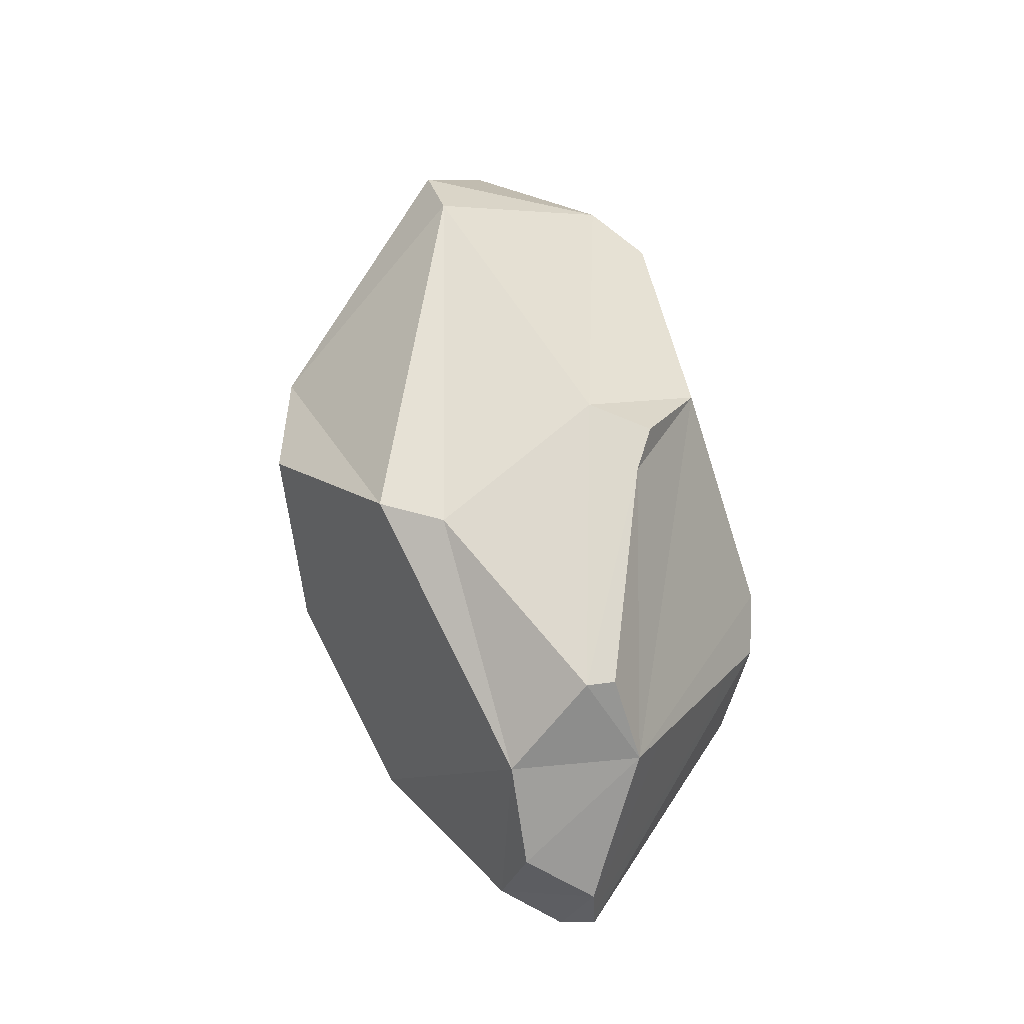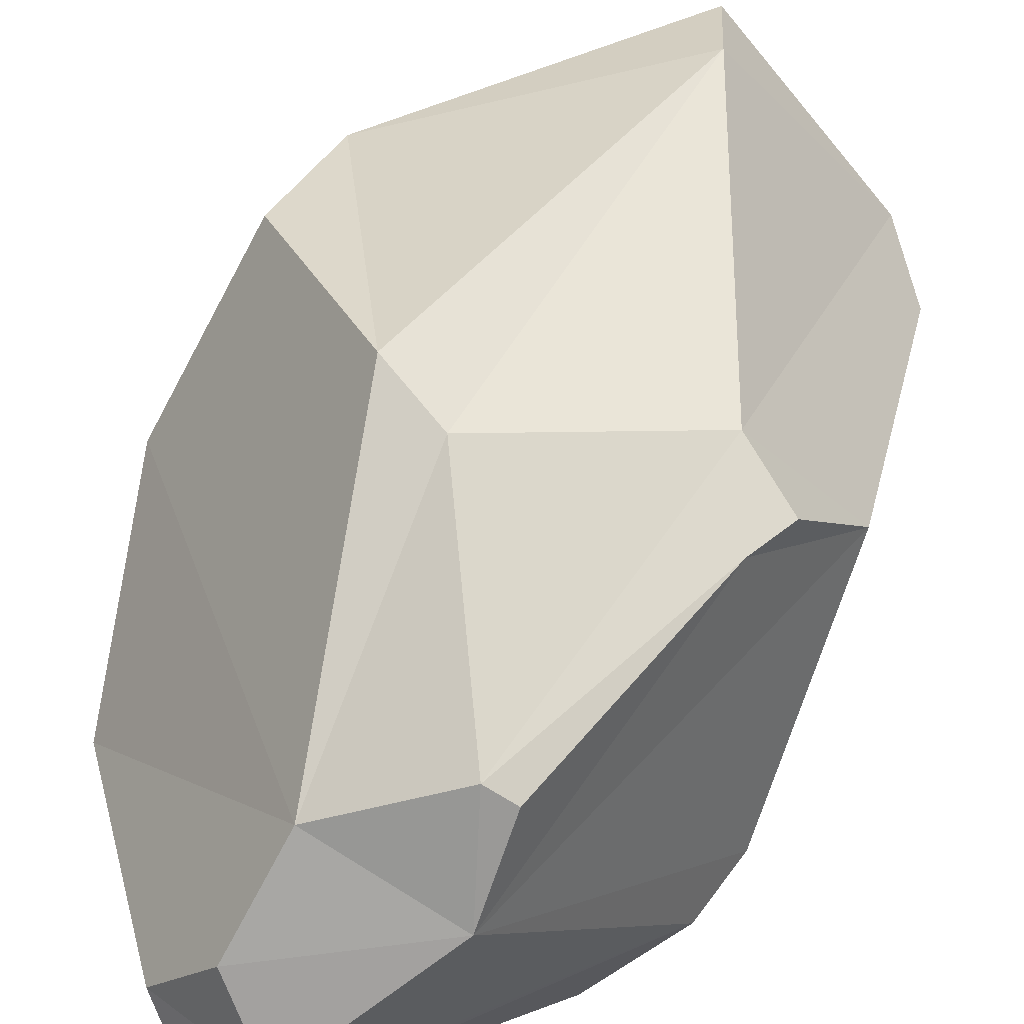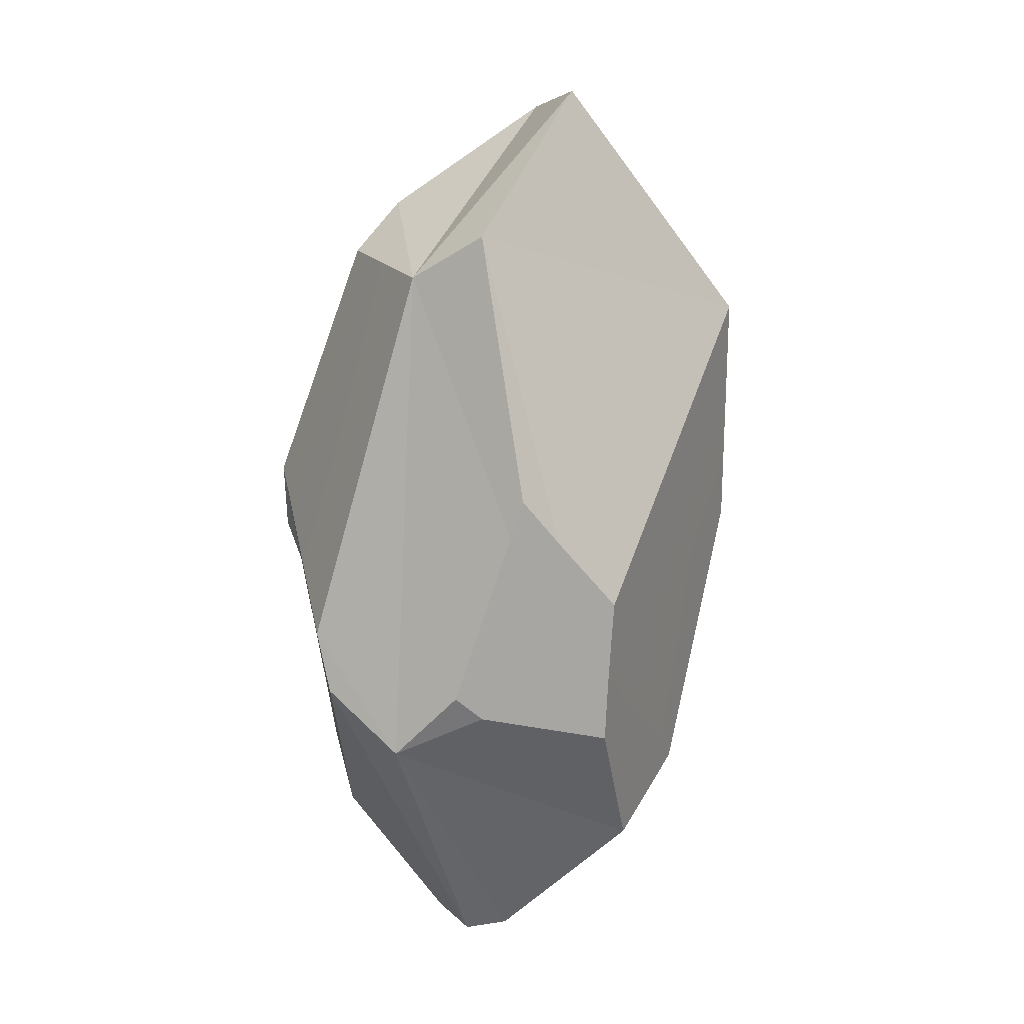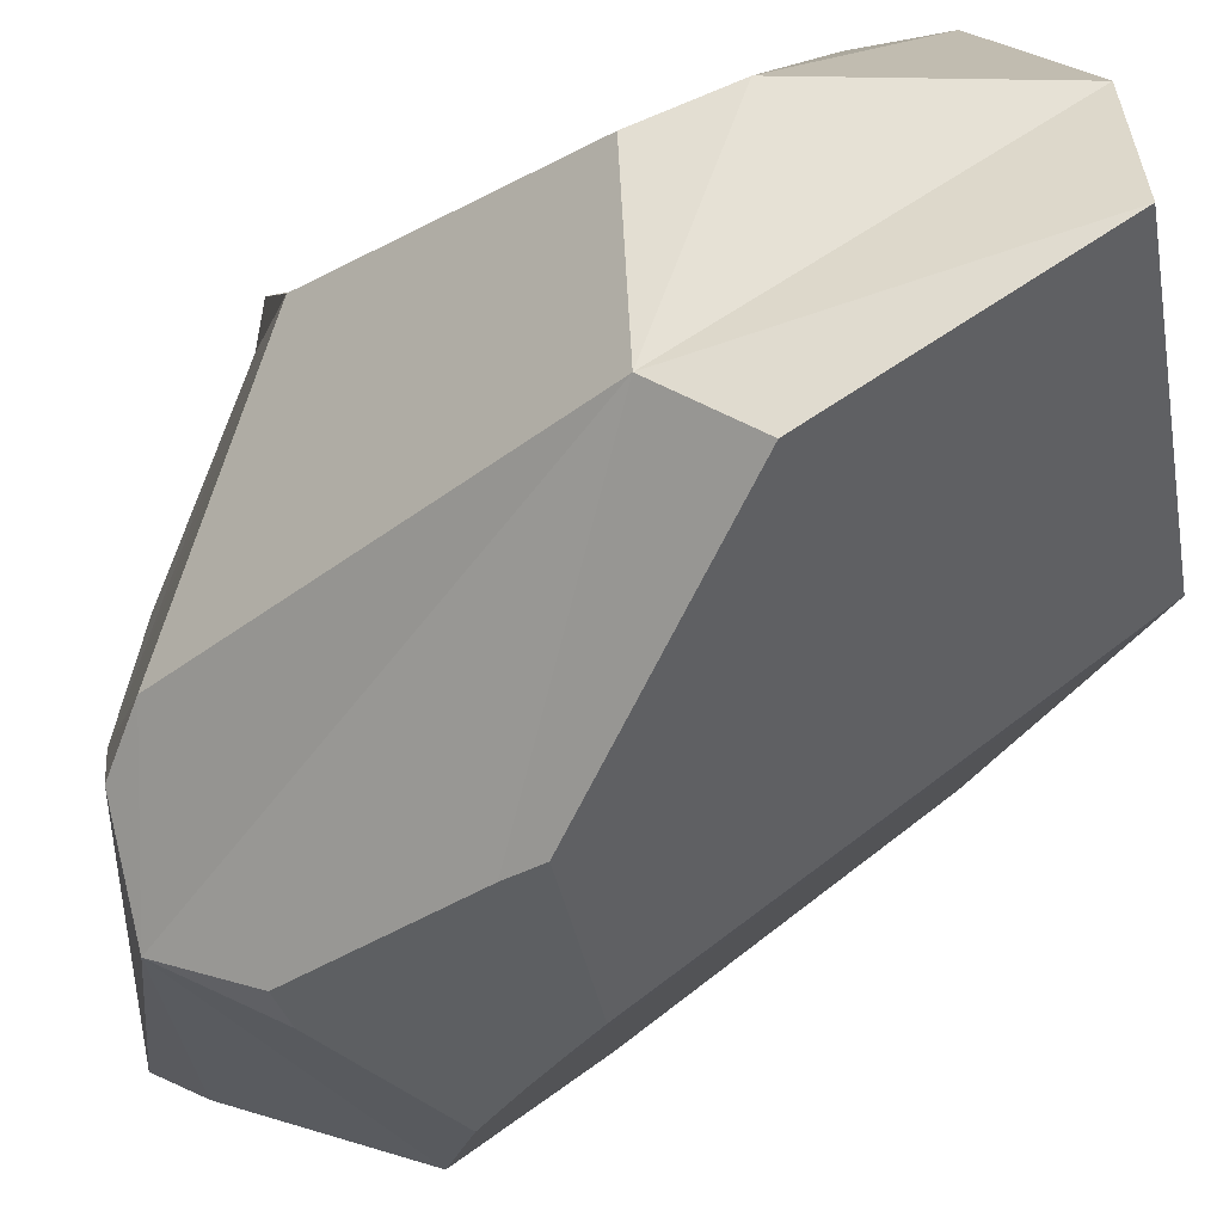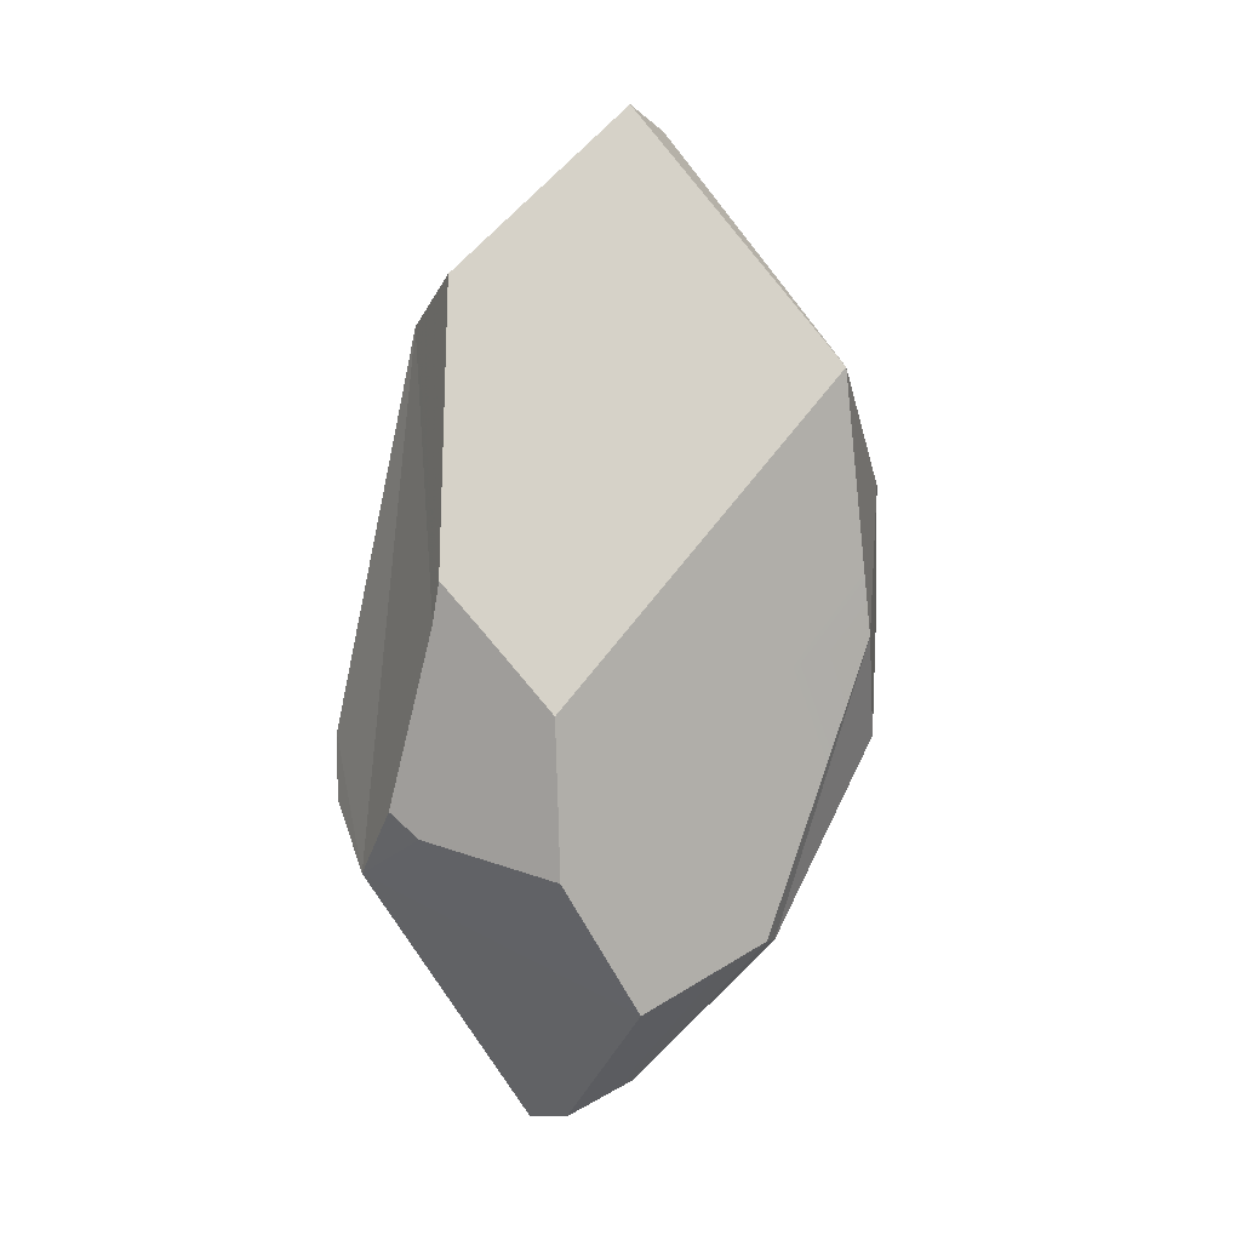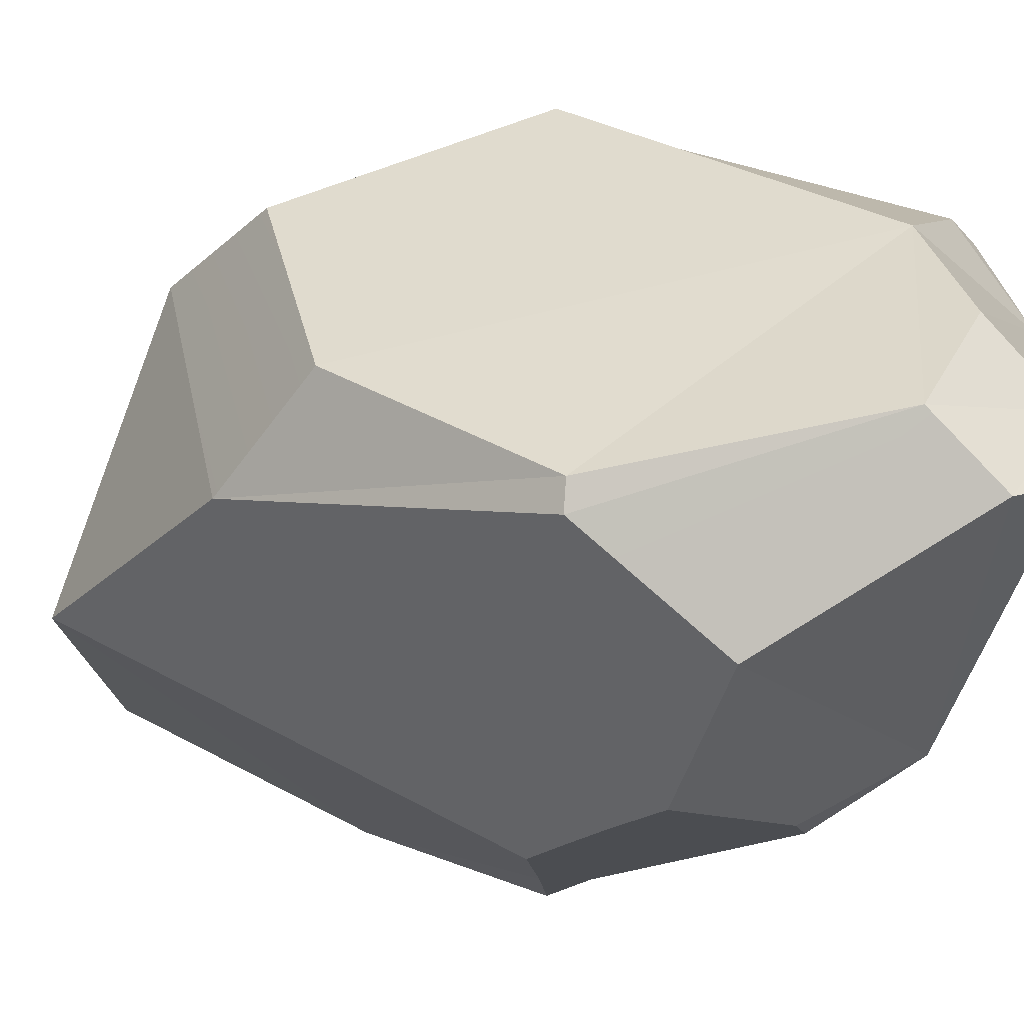
<metadata>
{"format":"obj","ext":"obj","renderer":"f3d","projection":"perspective","resolution":1024,"background":"white","views":[{"elev":-26.2,"azim":-157.6,"up":"+Z"},{"elev":53.3,"azim":-149.9,"up":"+Y"},{"elev":8.6,"azim":-16.9,"up":"+Z"},{"elev":-44.5,"azim":-30.6,"up":"+Y"},{"elev":4.3,"azim":20.3,"up":"+Z"},{"elev":-12.2,"azim":143.7,"up":"+Y"}]}
</metadata>
<code>
o Asteroid_2_Cube.005
v -0.9347 -0.8564 1.708
v -0.5828 -1.198 1.964
v 0.2041 -0.5723 2.885
v 0.1675 0.07437 2.817
v 0.1169 1.075 2.144
v 0.1831 1.521 -0.5439
v 1.201 0.897 0.8318
v 1.158 1.082 0.1385
v 0.05851 -0.1288 -2.551
v -0.2165 -0.4555 -2.702
v 1.356 0.2352 -0.5569
v 0.9643 -0.3436 -1.629
v -1.535 -0.655 -0.5633
v -1.08 0.06003 1.862
v -0.767 0.2007 2.175
v -0.09035 1.265 1.748
v -1.522 0.4974 0.37
v -1.404 1.015 -0.09637
v -1.09 0.886 -1.67
v -1.312 1.012 -0.358
v -1.064 1.168 0.06796
v -0.2757 0.2791 -2.511
v -1.139 -1.146 -1.26
v -1.477 -0.7642 -0.9203
v -0.4669 -0.3929 -2.738
v -1.079 0.4408 -1.998
v -0.5746 -0.08614 -2.664
v -0.2008 1.419 -0.6796
v -0.9385 0.9608 -1.696
v -0.3656 0.7347 -2.07
v 1.375 -0.4556 1.478
v 0.4322 -1.025 -1.945
v 0.9629 -0.4842 -1.611
v 1.449 -0.1951 0.03809
v 0.1623 -1.565 -0.3025
v 0.1454 -1.452 -1.181
v 0.1566 -1.531 -0.5333
v 0.1508 -1.491 -0.8274
v -0.5131 -1.57 0.1504
v -0.2073 -1.589 0.105
v -0.6589 -1.441 -0.9999
v -0.451 -1.625 0.378
v -0.83 -1.446 -0.8607
f 25 24 27
f 4 3 31
f 34 12 11
f 20 18 21
f 5 7 16
f 1 2 3
f 13 14 17
f 10 25 27
f 26 24 13
f 30 22 26
f 28 30 29
f 28 16 6
f 8 11 6
f 32 10 9
f 11 7 34
f 4 31 7
f 43 23 41
f 23 24 25
f 24 26 27
f 36 32 33 38
f 35 31 2 40
f 31 3 2
f 34 33 12
f 28 29 21
f 21 29 20
f 19 20 29
f 8 6 7
f 6 16 7
f 4 5 15
f 3 4 1
f 4 15 1
f 15 14 1
f 13 1 14
f 18 17 21
f 17 14 15
f 21 17 15
f 15 5 16
f 21 15 16
f 27 22 9
f 9 10 27
f 13 17 26
f 17 18 20
f 26 20 19
f 17 20 26
f 42 2 1 39
f 1 13 23
f 13 24 23
f 22 27 26
f 26 19 29
f 29 30 26
f 28 6 30
f 21 16 28
f 12 9 30
f 9 22 30
f 30 6 11
f 12 30 11
f 9 12 33
f 33 32 9
f 8 7 11
f 7 31 34
f 7 5 4
f 25 10 23
f 10 32 23
f 2 42 40
f 23 43 39 1
f 33 34 37 38
f 32 36 41 23
f 31 35 37 34
f 40 42 39 43 41 36 38 37 35

</code>
